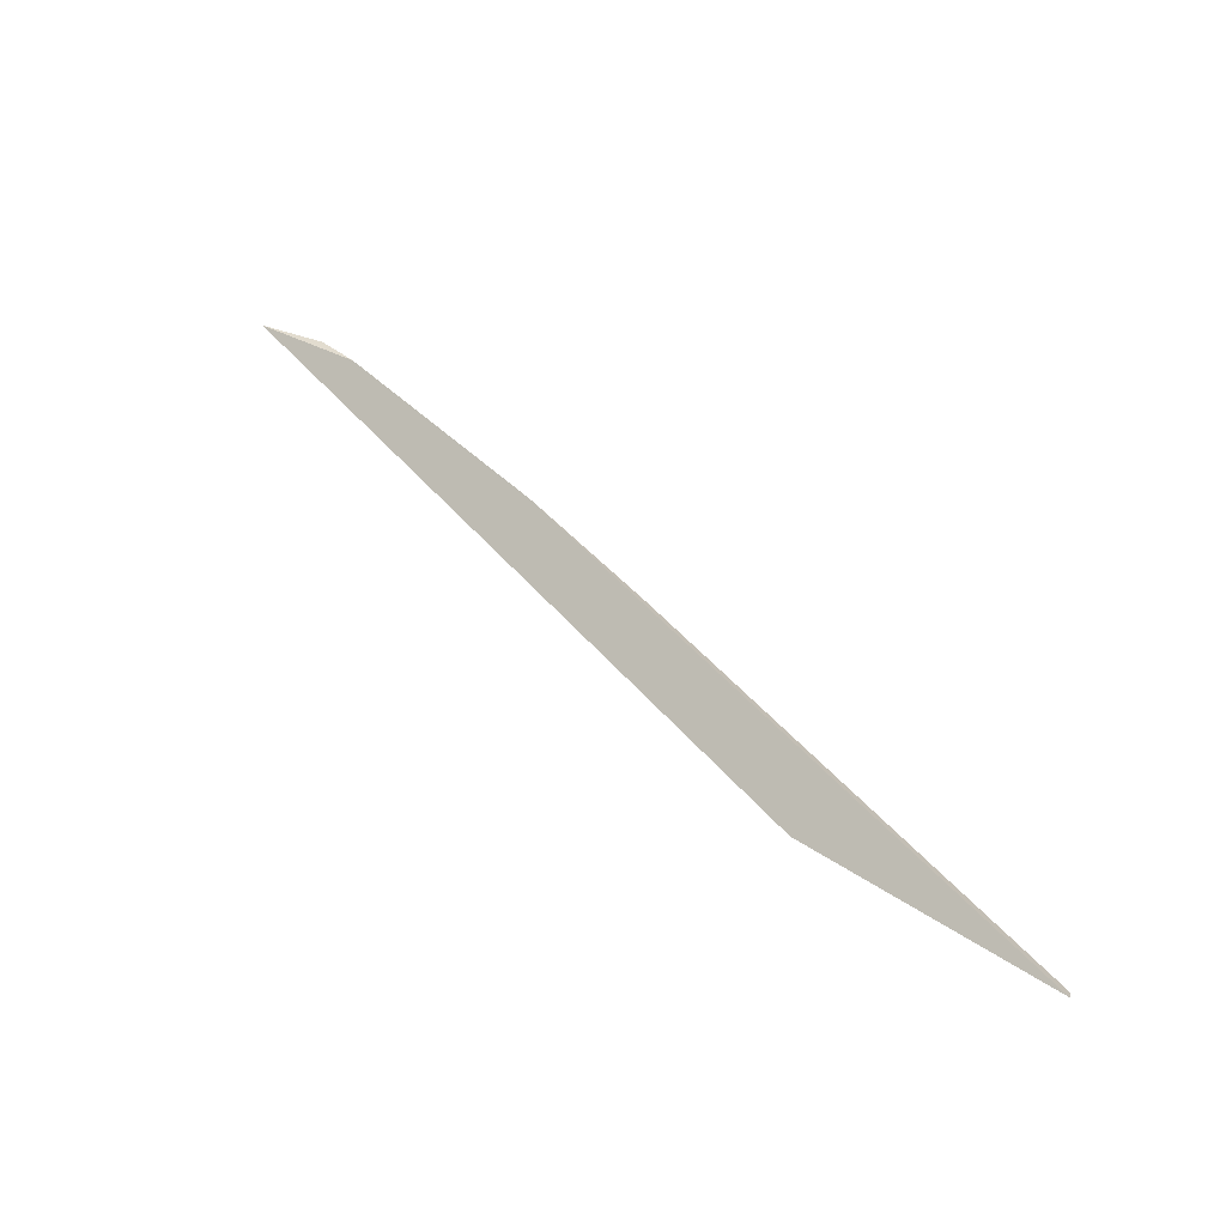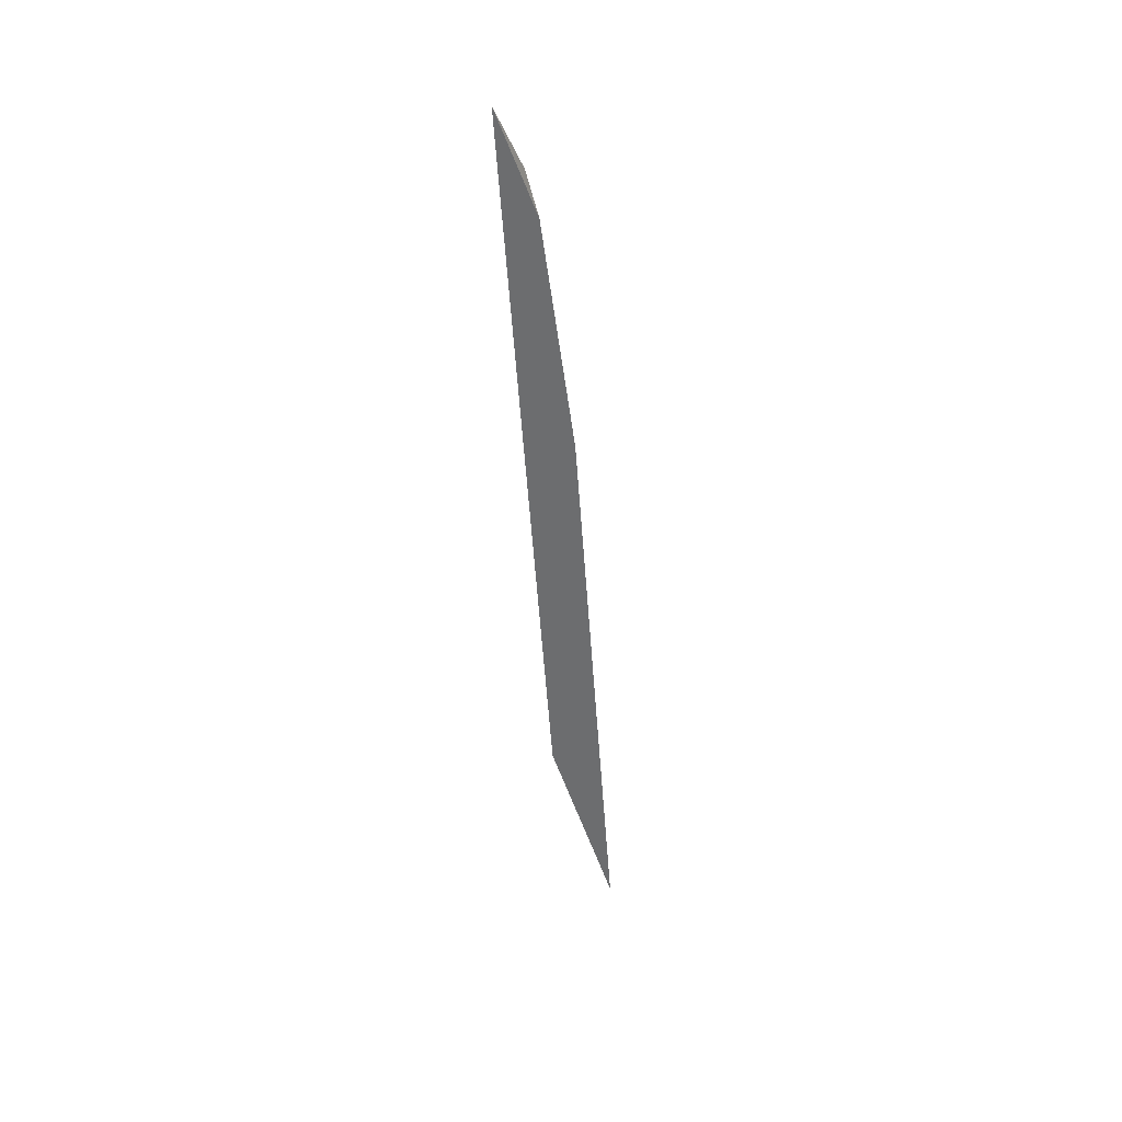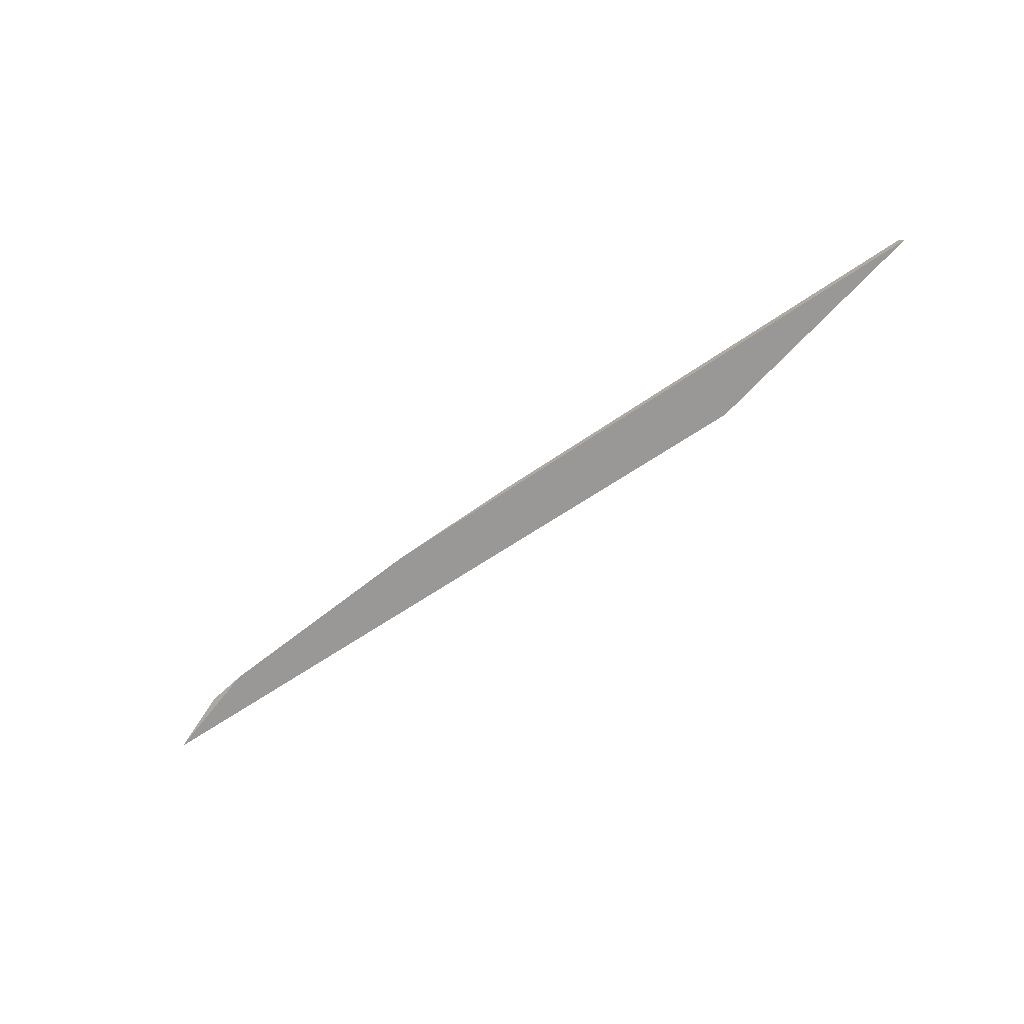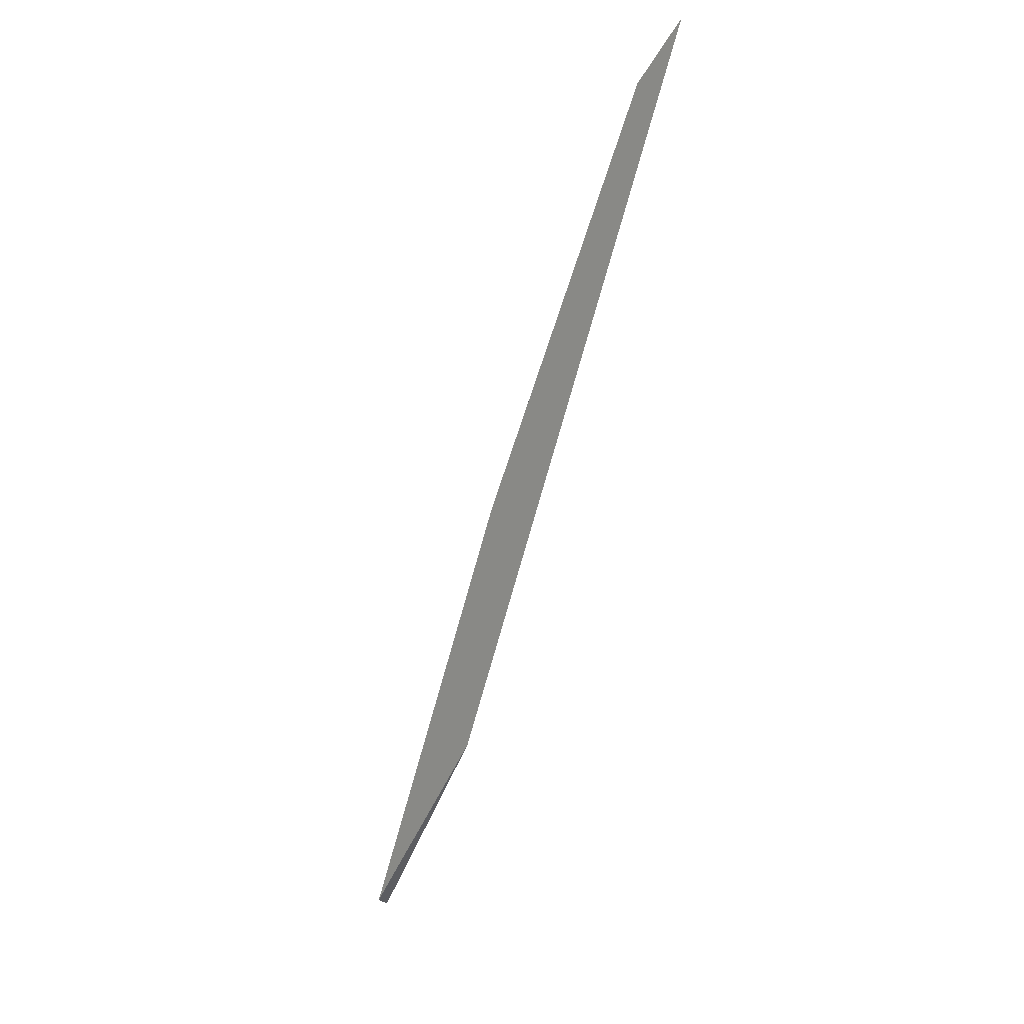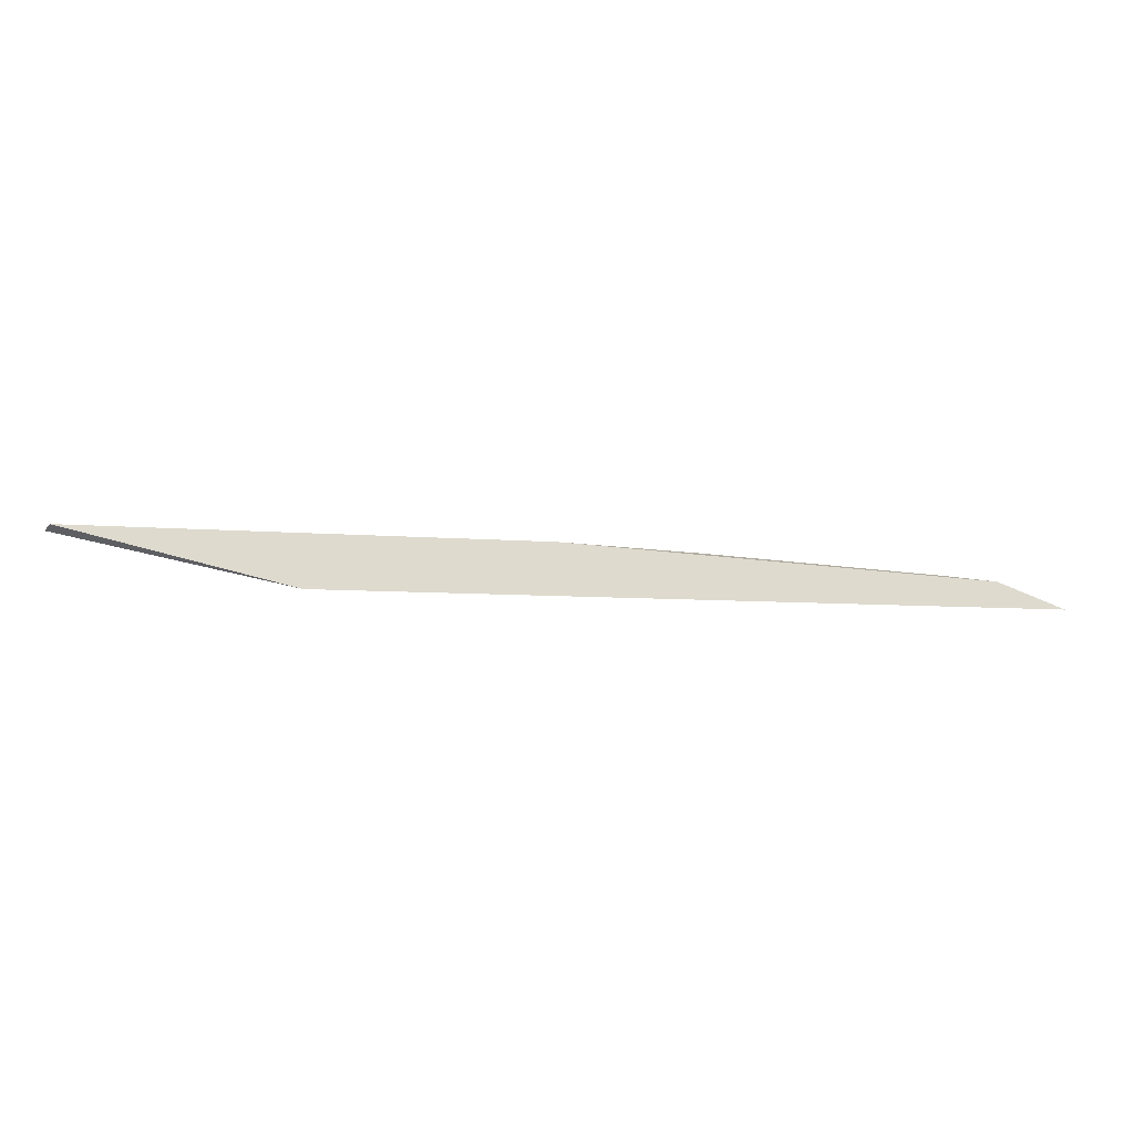
<metadata>
{"format":"obj","ext":"obj","renderer":"f3d","projection":"perspective","resolution":1024,"background":"white","views":[{"elev":4.2,"azim":50.4,"up":"+Z"},{"elev":-55.4,"azim":-53.9,"up":"+Y"},{"elev":-47.2,"azim":68.8,"up":"+Y"},{"elev":-31.2,"azim":-101.1,"up":"+Z"},{"elev":35.5,"azim":-152.2,"up":"+Y"}]}
</metadata>
<code>
o WoodenBrokenPlanks_354
v 186.2 11.43 186.4
v 178.9 9.957 189.2
v 186 11.74 186.5
v 173.2 10.28 194.5
v 169.4 9.531 197
v 159 7.751 201.9
v 162.5 8.552 200.8
v 161.1 8.46 201.4
f 1 5 6 2
f 6 5 7
f 1 2 3
f 5 1 3 4
f 8 7 5 4
f 4 3 2 6
f 4 6 8
f 8 6 7

</code>
